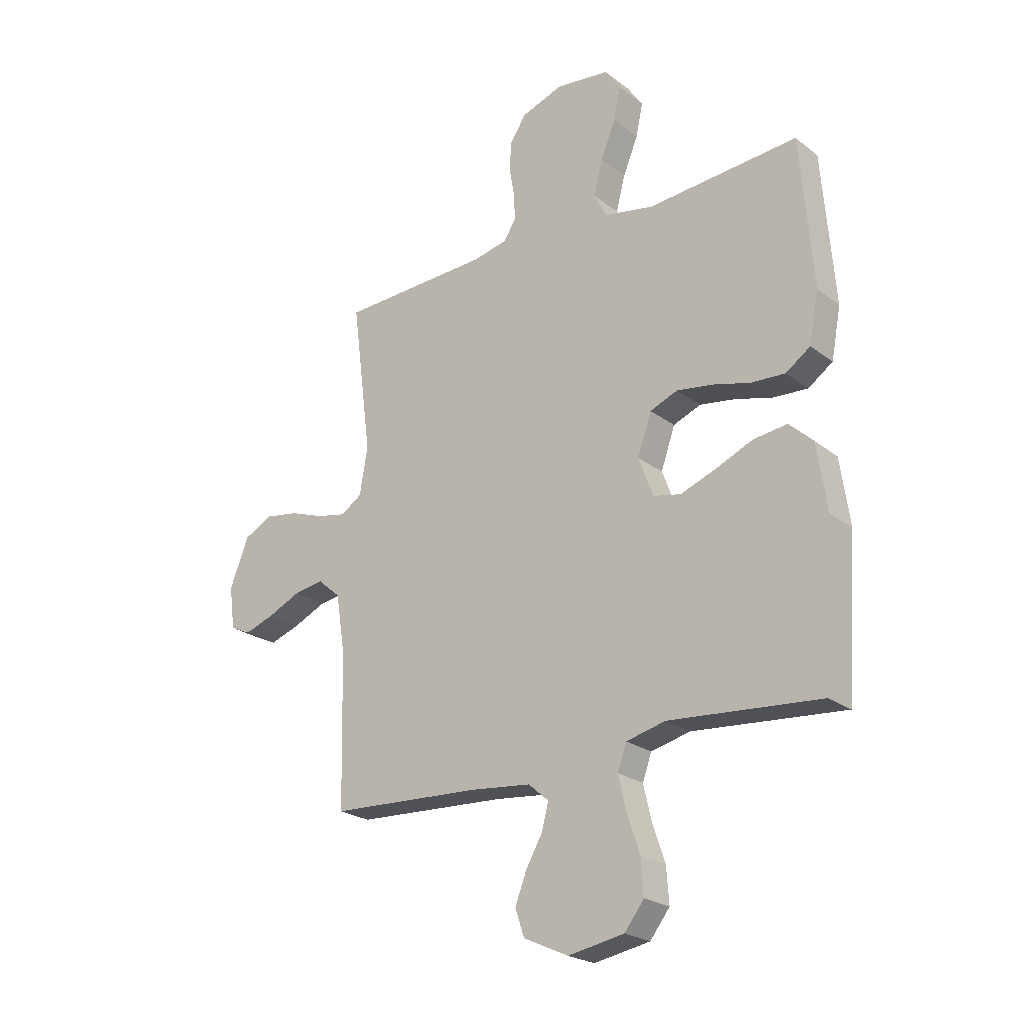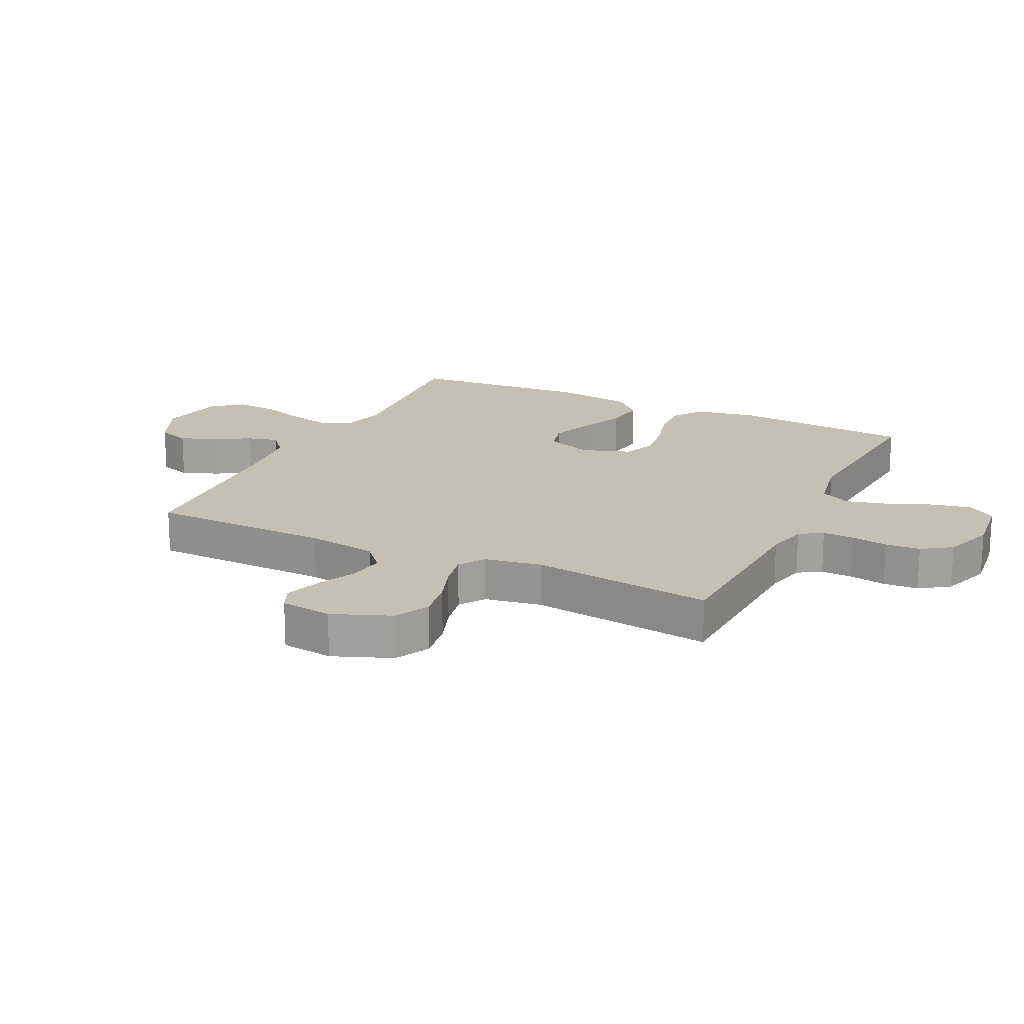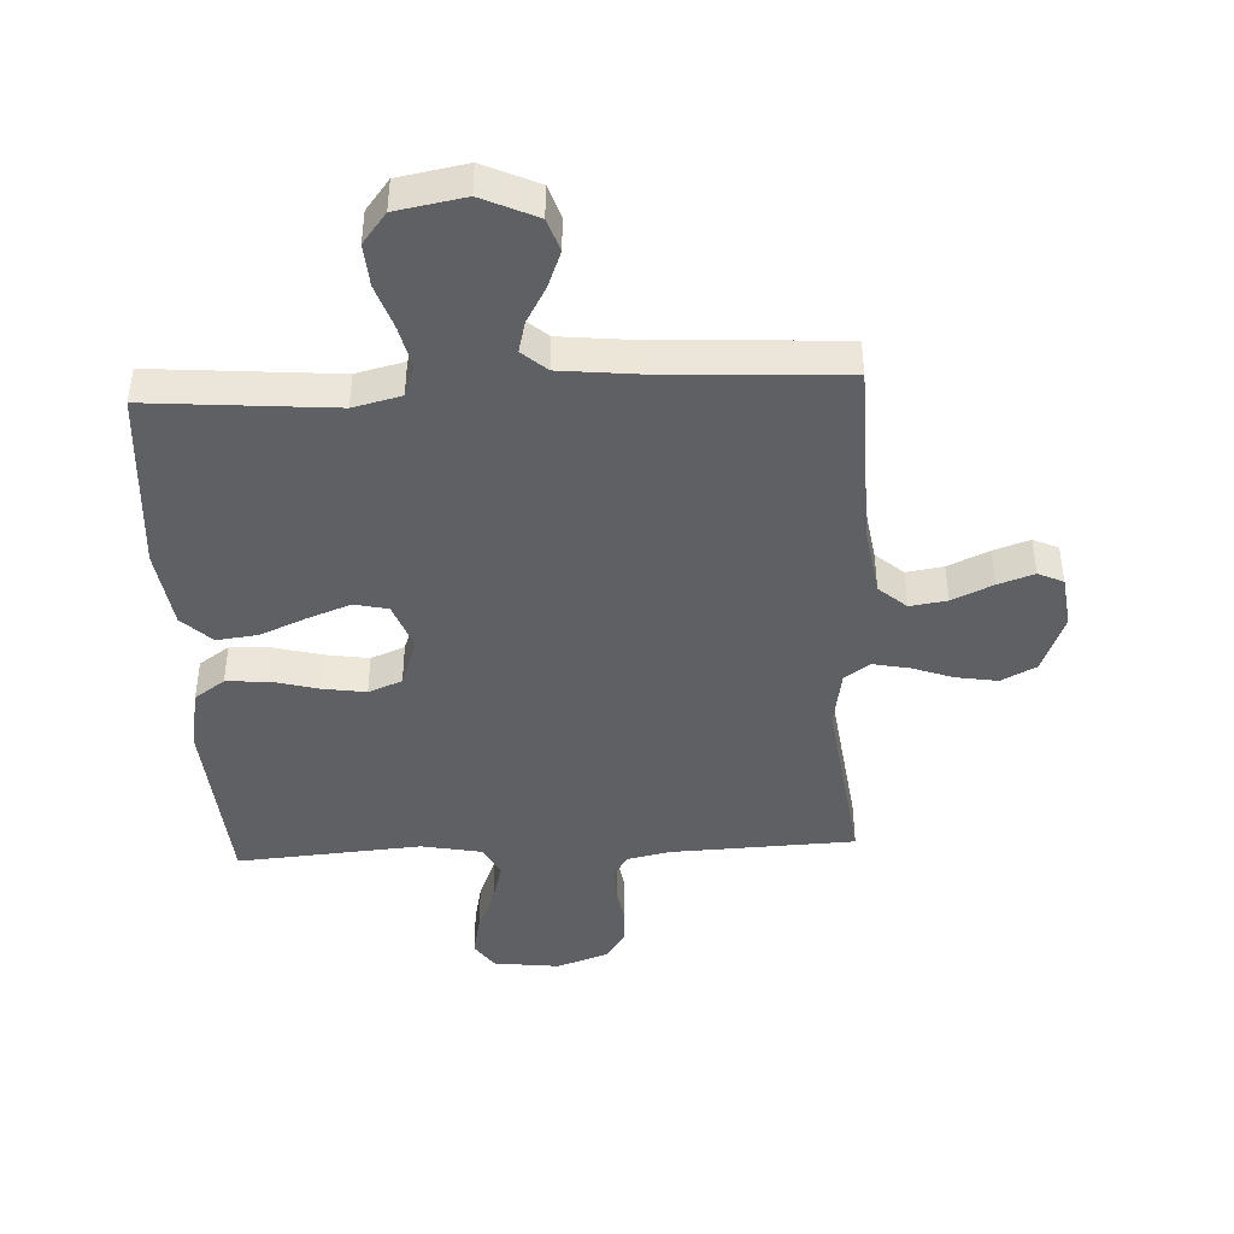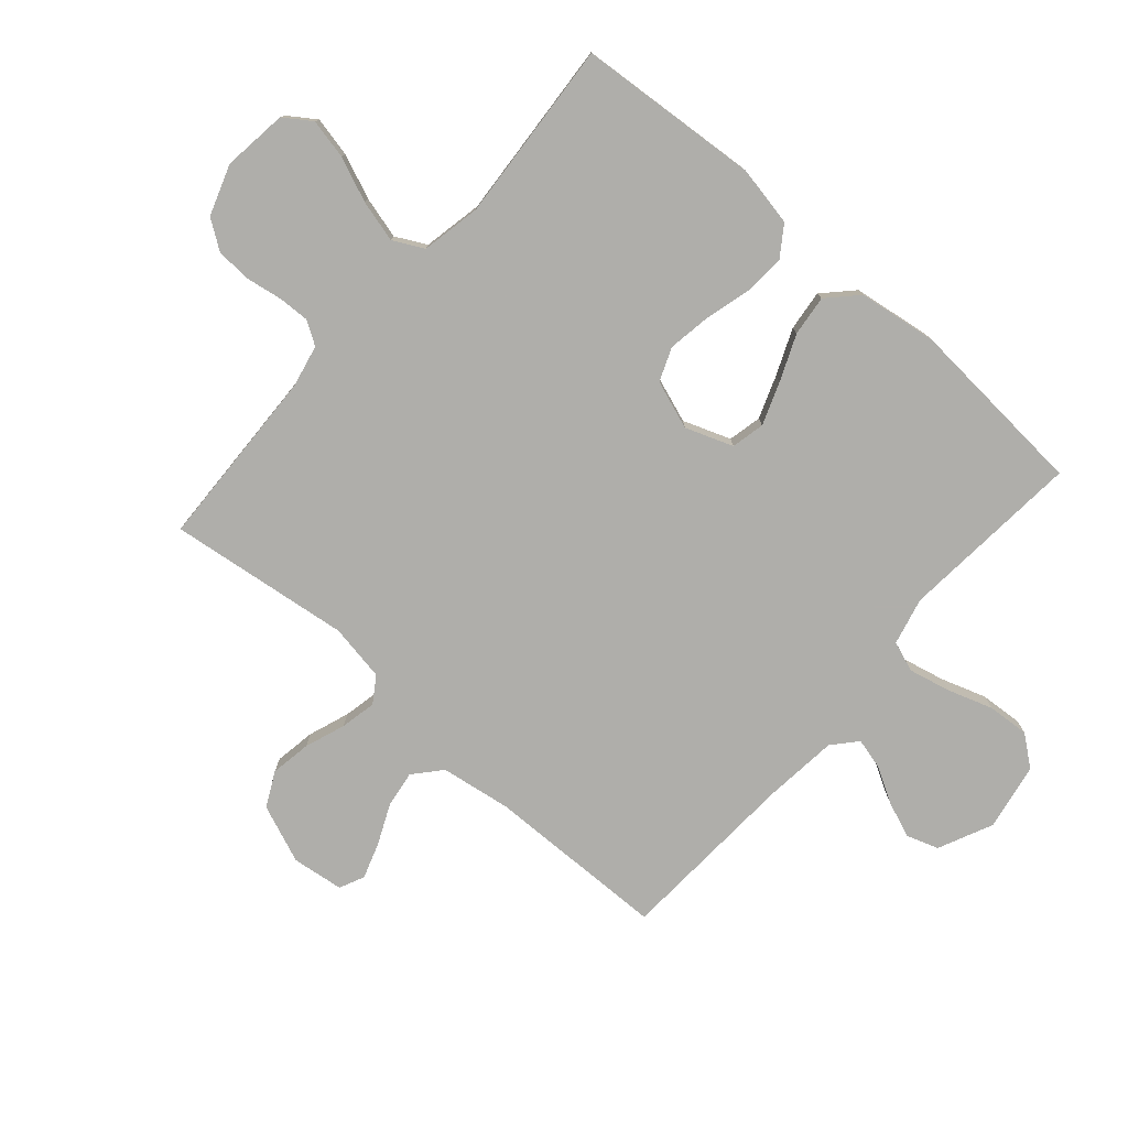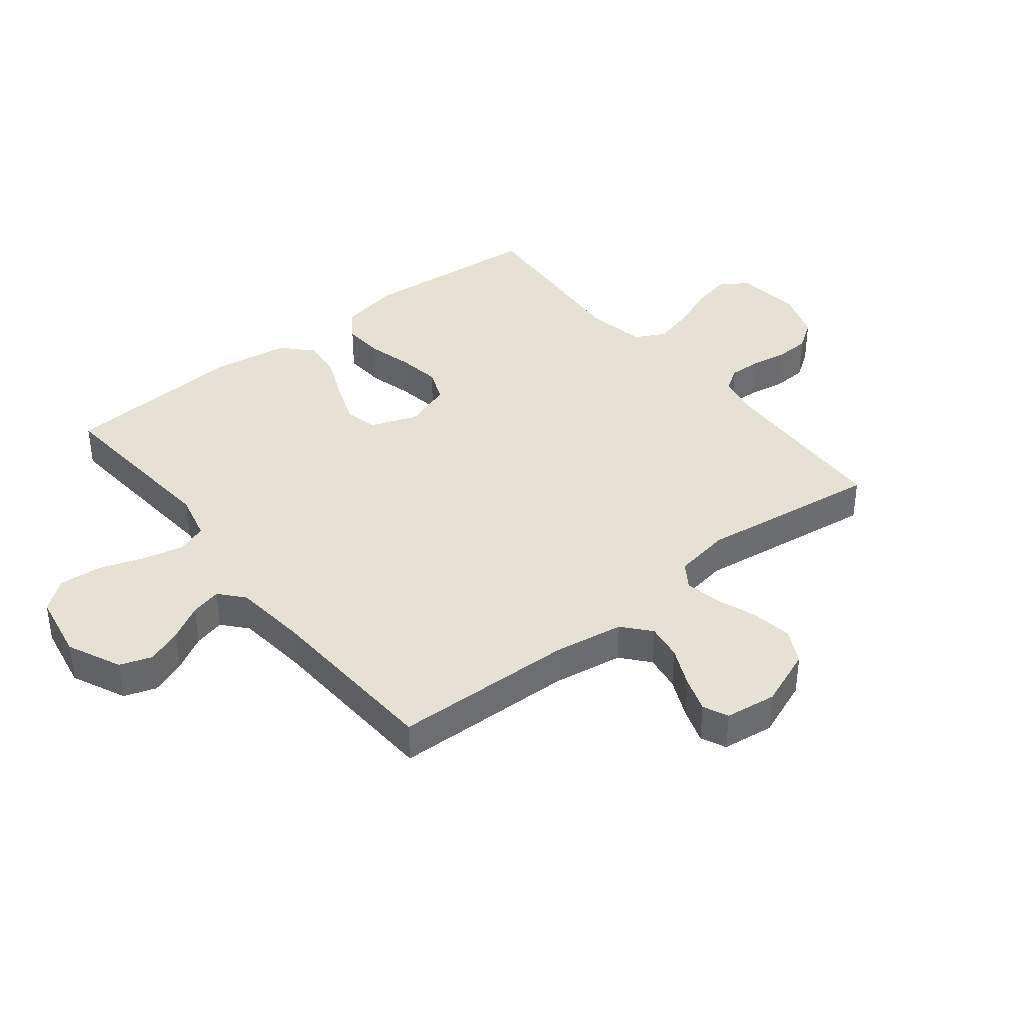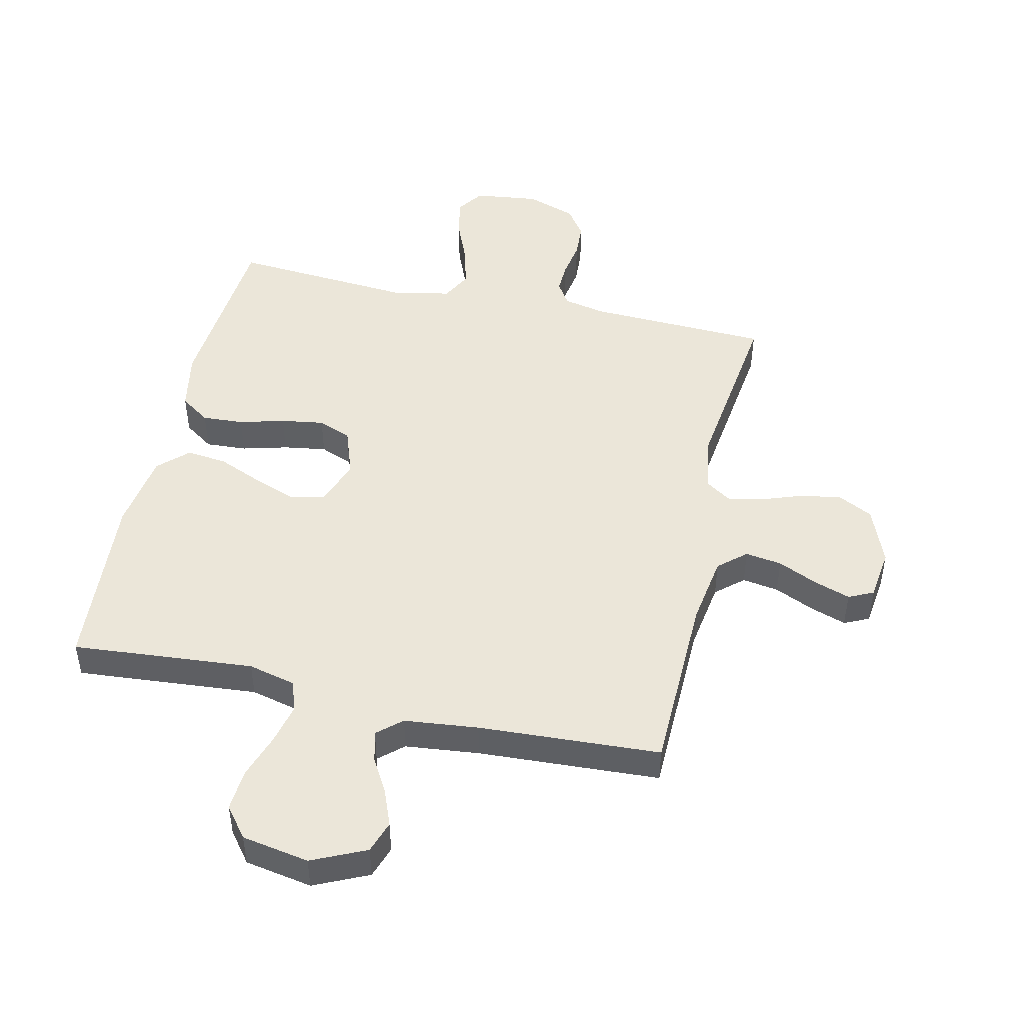
<metadata>
{"format":"obj","ext":"obj","renderer":"f3d","projection":"perspective","resolution":1024,"background":"white","views":[{"elev":-23.4,"azim":38.4,"up":"+Z"},{"elev":18.4,"azim":-64.2,"up":"+Y"},{"elev":-43.5,"azim":-177.1,"up":"+Y"},{"elev":-77.6,"azim":48.7,"up":"+Y"},{"elev":38.8,"azim":-128.4,"up":"+Y"},{"elev":47.5,"azim":-167.3,"up":"+Y"}]}
</metadata>
<code>
v -0.5 0.07 -0.5
v -0.507 0.07 -0.2
v -0.525 0.07 -0.084
v -0.57 0.07 -0.045
v -0.63 0.07 -0.054
v -0.696 0.07 -0.084
v -0.755 0.07 -0.104
v -0.796 0.07 -0.085
v -0.807 0.07 0
v -0.769 0.07 0.096
v -0.712 0.07 0.125
v -0.645 0.07 0.114
v -0.578 0.07 0.09
v -0.519 0.07 0.078
v -0.477 0.07 0.106
v -0.461 0.07 0.2
v -0.5 0.07 0.5
v -0.2 0.07 0.512
v -0.131 0.07 0.527
v -0.107 0.07 0.565
v -0.109 0.07 0.617
v -0.119 0.07 0.677
v -0.116 0.07 0.735
v -0.083 0.07 0.783
v 0 0.07 0.812
v 0.107 0.07 0.799
v 0.138 0.07 0.754
v 0.124 0.07 0.688
v 0.094 0.07 0.615
v 0.076 0.07 0.546
v 0.102 0.07 0.496
v 0.2 0.07 0.477
v 0.5 0.07 0.5
v 0.524 0.07 0.2
v 0.505 0.07 0.101
v 0.456 0.07 0.067
v 0.388 0.07 0.071
v 0.313 0.07 0.091
v 0.242 0.07 0.102
v 0.187 0.07 0.08
v 0.159 0.07 0
v 0.188 0.07 -0.078
v 0.243 0.07 -0.09
v 0.313 0.07 -0.064
v 0.388 0.07 -0.032
v 0.455 0.07 -0.024
v 0.503 0.07 -0.07
v 0.522 0.07 -0.2
v 0.5 0.07 -0.5
v 0.2 0.07 -0.475
v 0.122 0.07 -0.494
v 0.104 0.07 -0.544
v 0.12 0.07 -0.613
v 0.145 0.07 -0.687
v 0.15 0.07 -0.756
v 0.111 0.07 -0.806
v 0 0.07 -0.826
v -0.089 0.07 -0.785
v -0.107 0.07 -0.732
v -0.084 0.07 -0.673
v -0.051 0.07 -0.615
v -0.038 0.07 -0.564
v -0.078 0.07 -0.529
v -0.2 0.07 -0.516
v -0.5 0 -0.5
v -0.507 0 -0.2
v -0.525 0 -0.084
v -0.57 0 -0.045
v -0.63 0 -0.054
v -0.696 0 -0.084
v -0.755 0 -0.104
v -0.796 0 -0.085
v -0.807 0 0
v -0.769 0 0.096
v -0.712 0 0.125
v -0.645 0 0.114
v -0.578 0 0.09
v -0.519 0 0.078
v -0.477 0 0.106
v -0.461 0 0.2
v -0.5 0 0.5
v -0.2 0 0.512
v -0.131 0 0.527
v -0.107 0 0.565
v -0.109 0 0.617
v -0.119 0 0.677
v -0.116 0 0.735
v -0.083 0 0.783
v 0 0 0.812
v 0.107 0 0.799
v 0.138 0 0.754
v 0.124 0 0.688
v 0.094 0 0.615
v 0.076 0 0.546
v 0.102 0 0.496
v 0.2 0 0.477
v 0.5 0 0.5
v 0.524 0 0.2
v 0.505 0 0.101
v 0.456 0 0.067
v 0.388 0 0.071
v 0.313 0 0.091
v 0.242 0 0.102
v 0.187 0 0.08
v 0.159 0 0
v 0.188 0 -0.078
v 0.243 0 -0.09
v 0.313 0 -0.064
v 0.388 0 -0.032
v 0.455 0 -0.024
v 0.503 0 -0.07
v 0.522 0 -0.2
v 0.5 0 -0.5
v 0.2 0 -0.475
v 0.122 0 -0.494
v 0.104 0 -0.544
v 0.12 0 -0.613
v 0.145 0 -0.687
v 0.15 0 -0.756
v 0.111 0 -0.806
v 0 0 -0.826
v -0.089 0 -0.785
v -0.107 0 -0.732
v -0.084 0 -0.673
v -0.051 0 -0.615
v -0.038 0 -0.564
v -0.078 0 -0.529
v -0.2 0 -0.516
f 58 59 60 61
f 58 61 62
f 57 58 62
f 56 57 62
f 53 54 55 56
f 52 53 56 62
f 51 52 62 63
f 47 48 49 50
f 44 45 46 47
f 43 44 47 50
f 42 43 50 51
f 35 36 37 38
f 35 38 39
f 32 33 34 35
f 31 32 35 39
f 30 31 39 40
f 26 27 28 29
f 26 29 30
f 25 26 30
f 21 22 23 24
f 20 21 24 25
f 16 17 18
f 15 16 18 19
f 10 11 12 13
f 10 13 14
f 9 10 14
f 8 9 14
f 5 6 7 8
f 5 8 14
f 4 5 14 15
f 64 1 2
f 64 2 3
f 63 64 3
f 41 42 51 63
f 41 63 3
f 20 25 30 40
f 19 20 40 41
f 15 19 41
f 3 4 15 41
f 125 124 123 122
f 126 125 122
f 126 122 121
f 126 121 120
f 120 119 118 117
f 126 120 117 116
f 127 126 116 115
f 114 113 112 111
f 111 110 109 108
f 114 111 108 107
f 115 114 107 106
f 102 101 100 99
f 103 102 99
f 99 98 97 96
f 103 99 96 95
f 104 103 95 94
f 93 92 91 90
f 94 93 90
f 94 90 89
f 88 87 86 85
f 89 88 85 84
f 82 81 80
f 83 82 80 79
f 77 76 75 74
f 78 77 74
f 78 74 73
f 78 73 72
f 72 71 70 69
f 78 72 69
f 79 78 69 68
f 66 65 128
f 67 66 128
f 67 128 127
f 127 115 106 105
f 67 127 105
f 104 94 89 84
f 105 104 84 83
f 105 83 79
f 105 79 68 67
f 1 65 66 2
f 2 66 67 3
f 3 67 68 4
f 4 68 69 5
f 5 69 70 6
f 6 70 71 7
f 7 71 72 8
f 8 72 73 9
f 9 73 74 10
f 10 74 75 11
f 11 75 76 12
f 12 76 77 13
f 13 77 78 14
f 14 78 79 15
f 15 79 80 16
f 16 80 81 17
f 17 81 82 18
f 18 82 83 19
f 19 83 84 20
f 20 84 85 21
f 21 85 86 22
f 22 86 87 23
f 23 87 88 24
f 24 88 89 25
f 25 89 90 26
f 26 90 91 27
f 27 91 92 28
f 28 92 93 29
f 29 93 94 30
f 30 94 95 31
f 31 95 96 32
f 32 96 97 33
f 33 97 98 34
f 34 98 99 35
f 35 99 100 36
f 36 100 101 37
f 37 101 102 38
f 38 102 103 39
f 39 103 104 40
f 40 104 105 41
f 41 105 106 42
f 42 106 107 43
f 43 107 108 44
f 44 108 109 45
f 45 109 110 46
f 46 110 111 47
f 47 111 112 48
f 48 112 113 49
f 49 113 114 50
f 50 114 115 51
f 51 115 116 52
f 52 116 117 53
f 53 117 118 54
f 54 118 119 55
f 55 119 120 56
f 56 120 121 57
f 57 121 122 58
f 58 122 123 59
f 59 123 124 60
f 60 124 125 61
f 61 125 126 62
f 62 126 127 63
f 63 127 128 64
f 64 128 65 1

</code>
